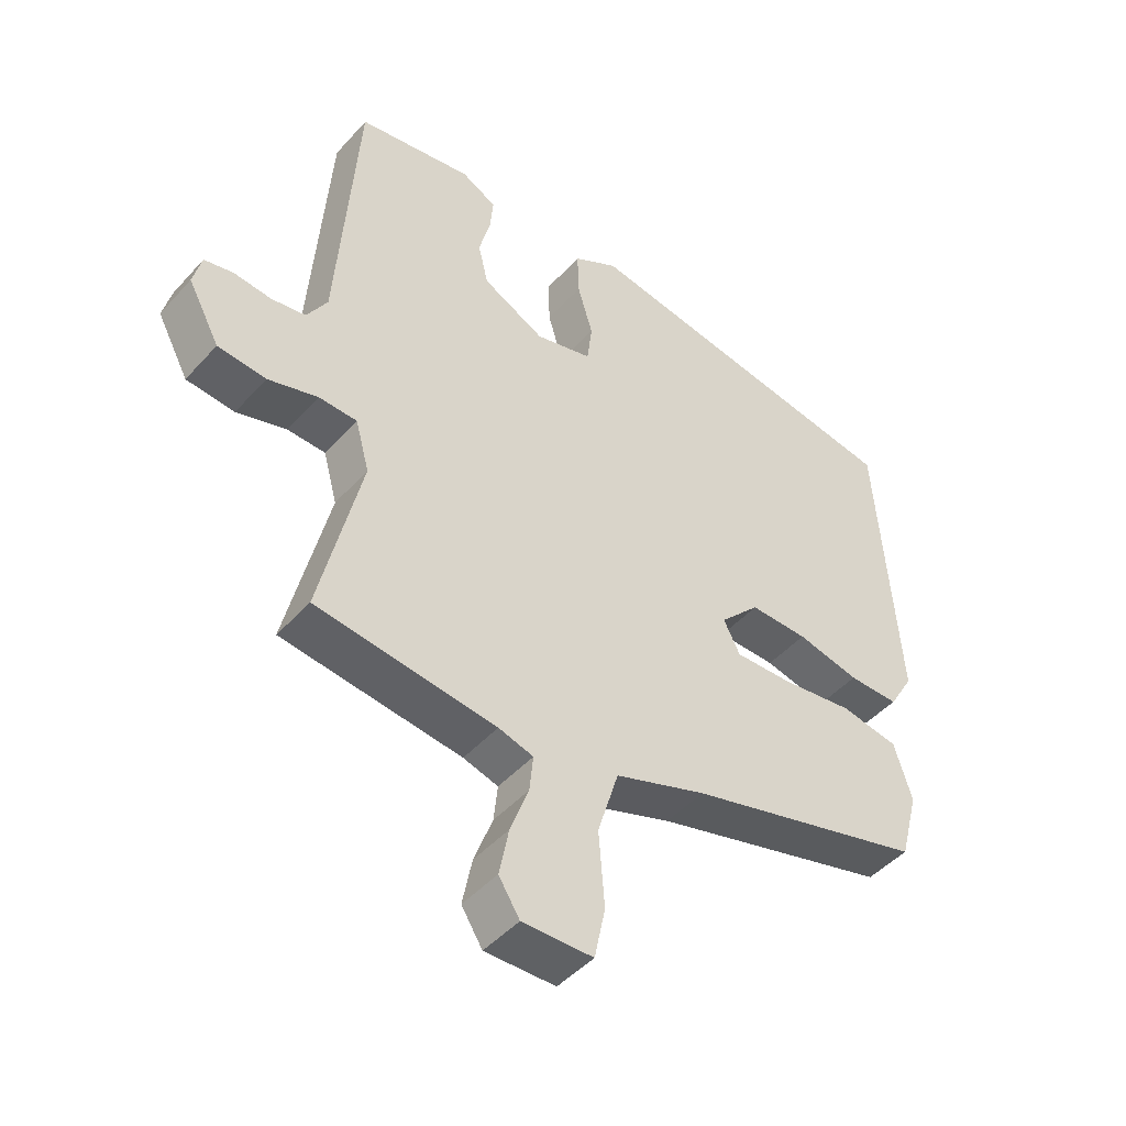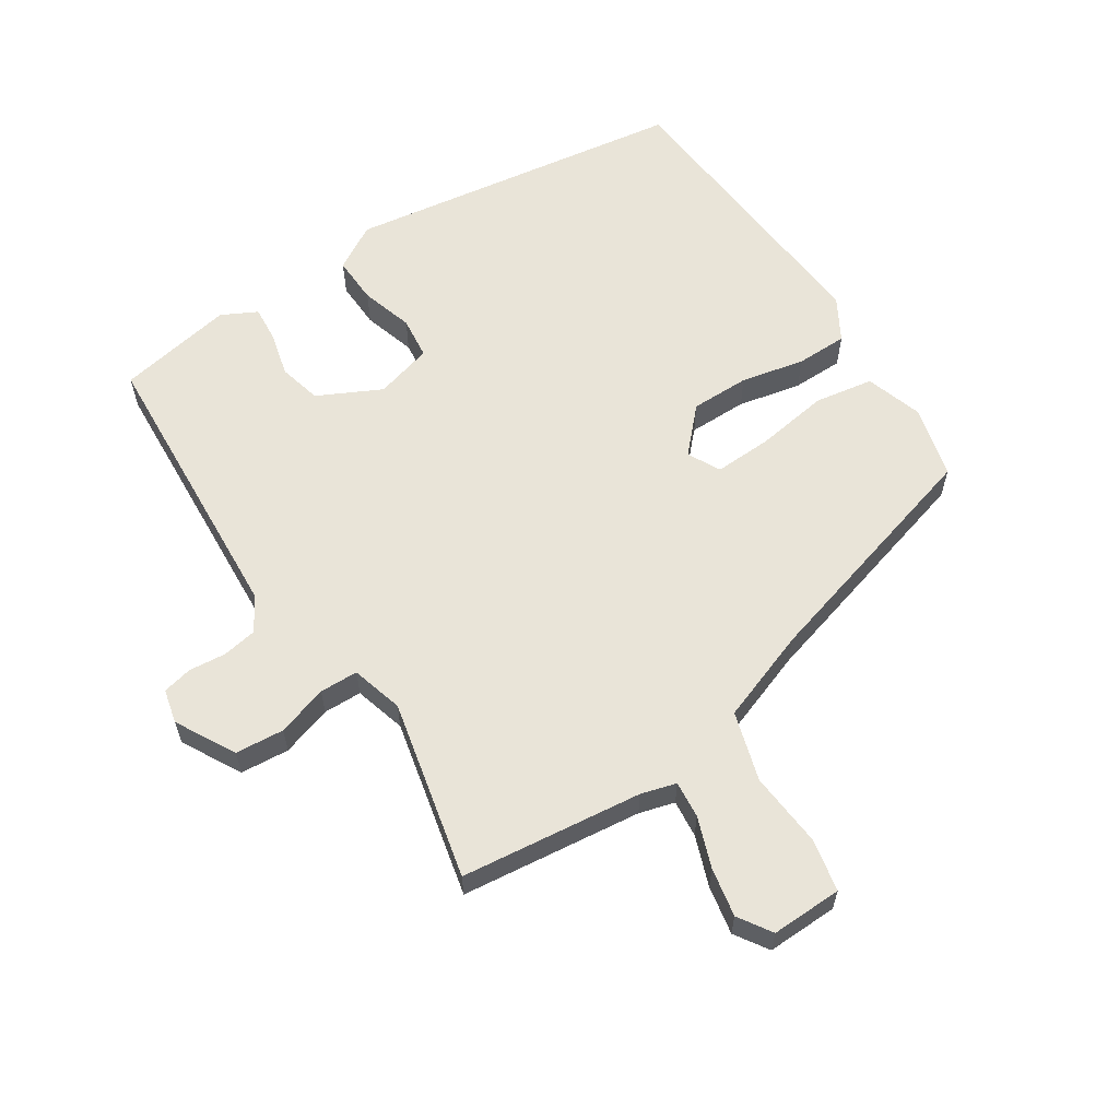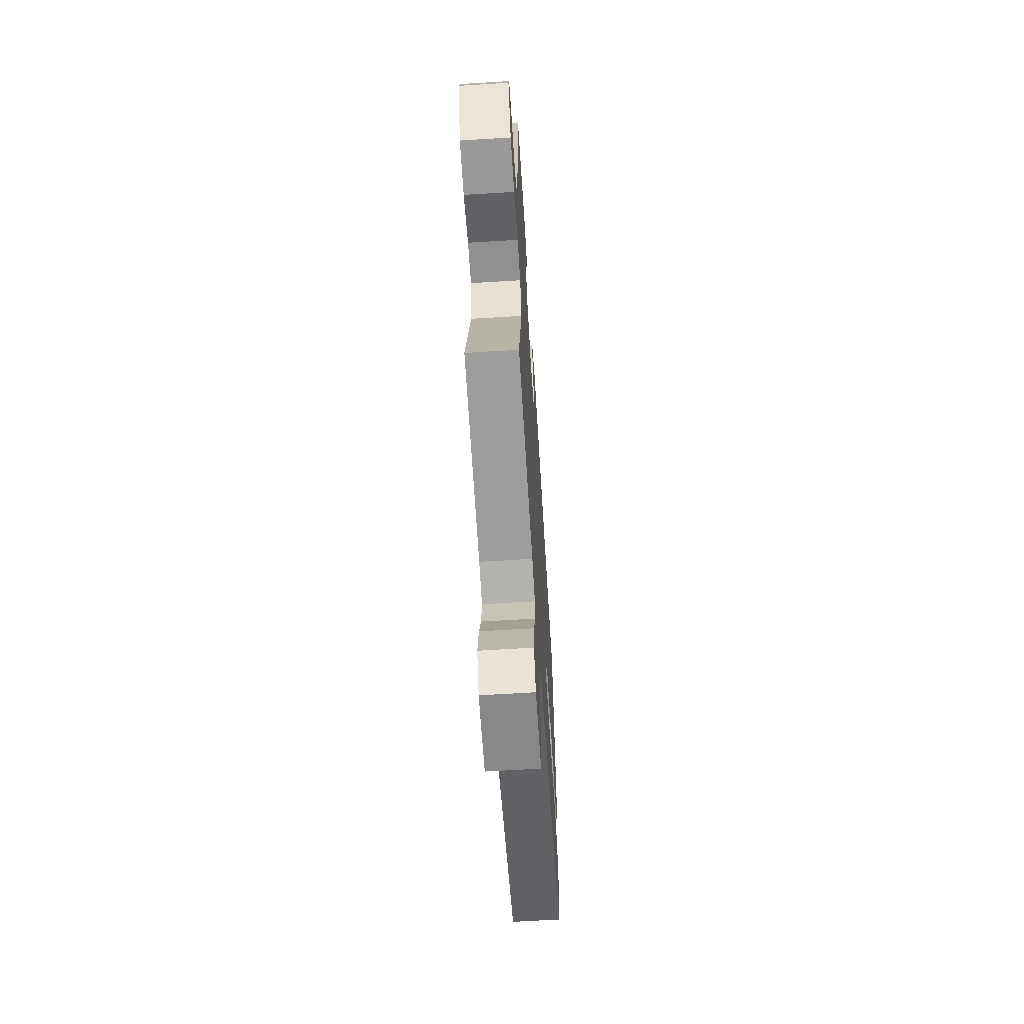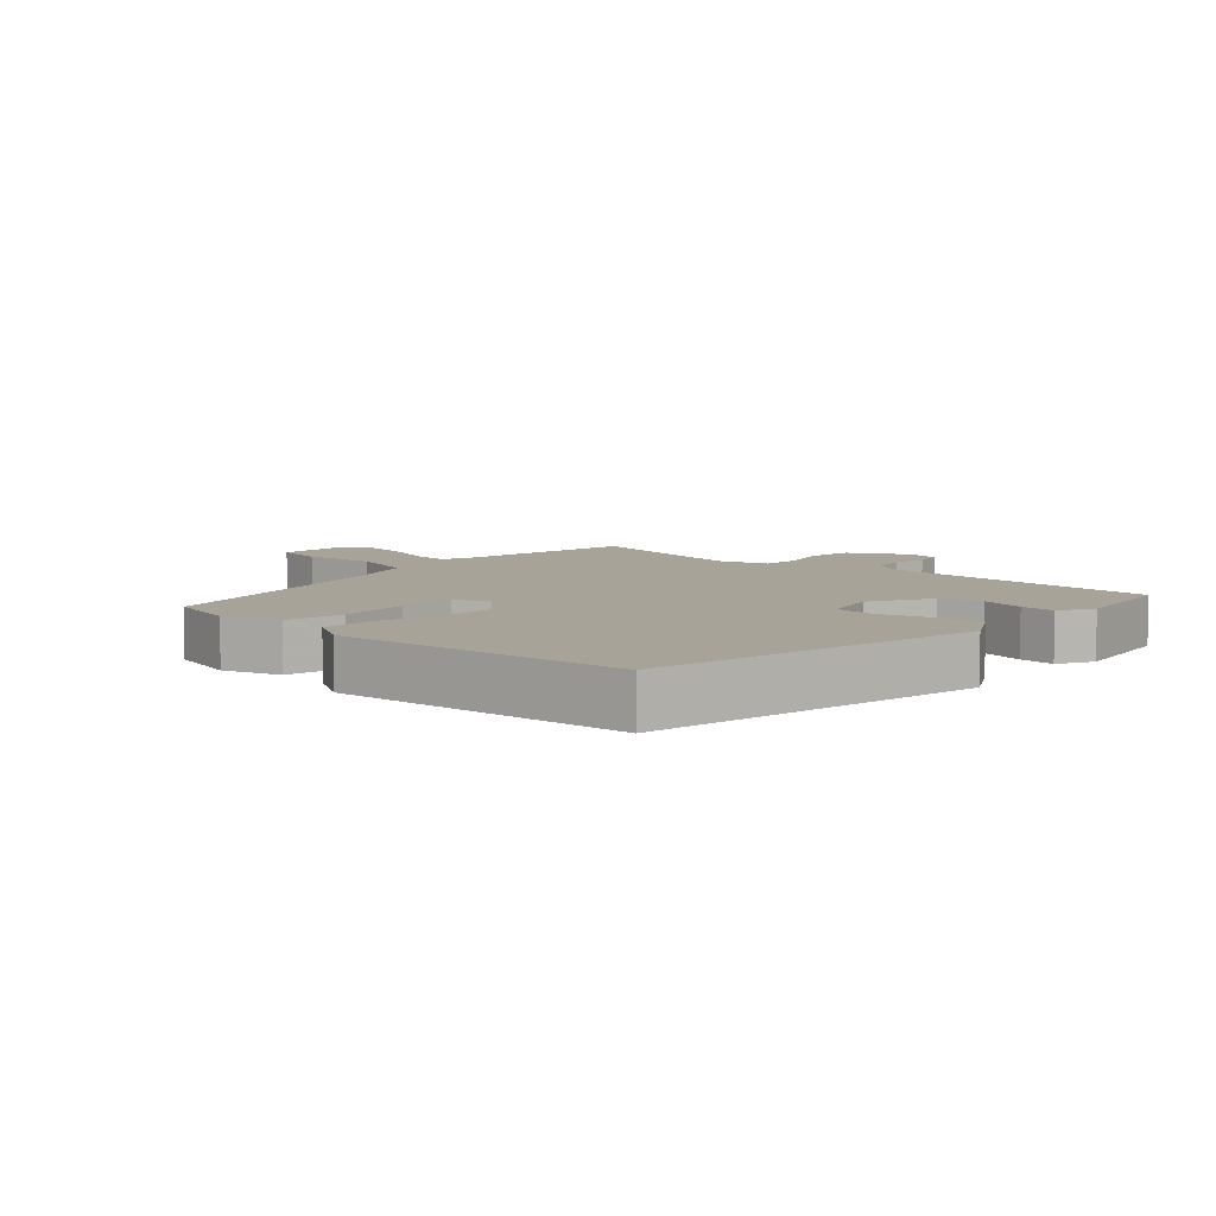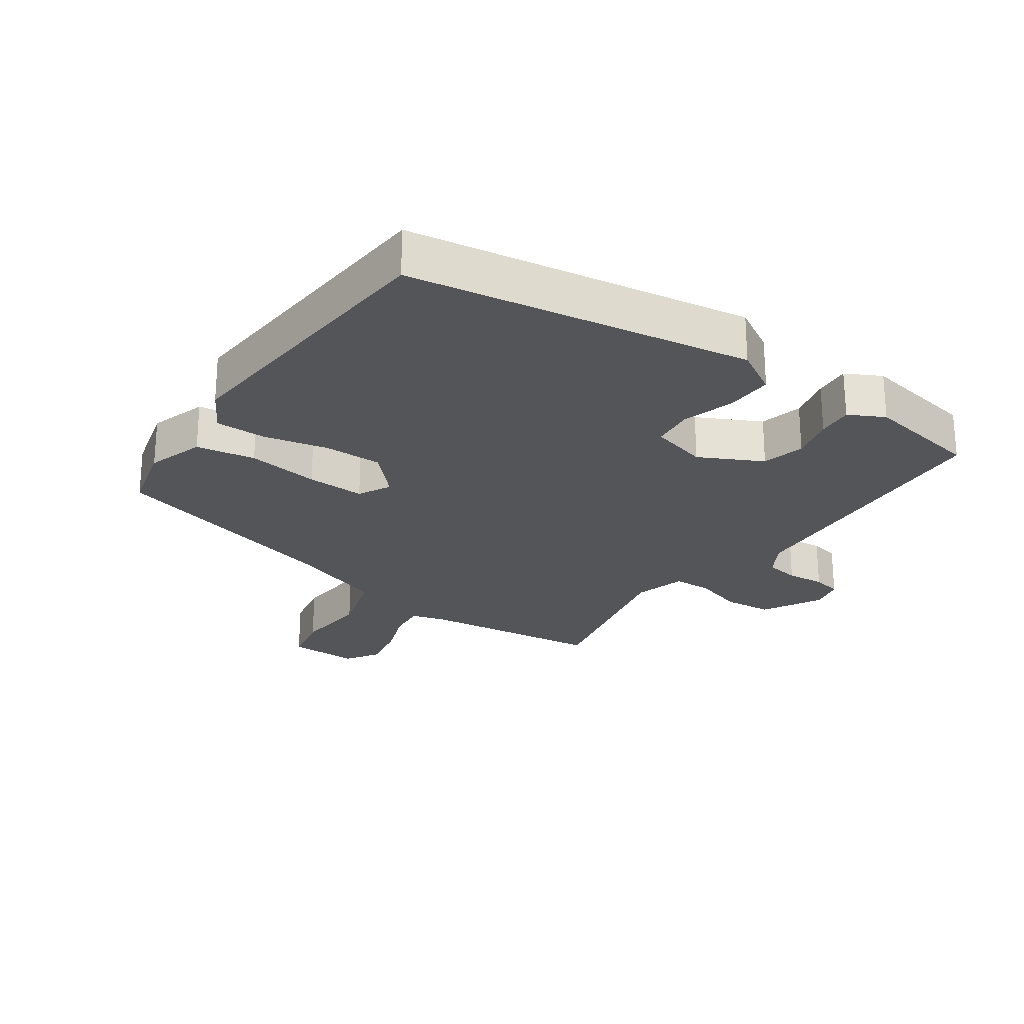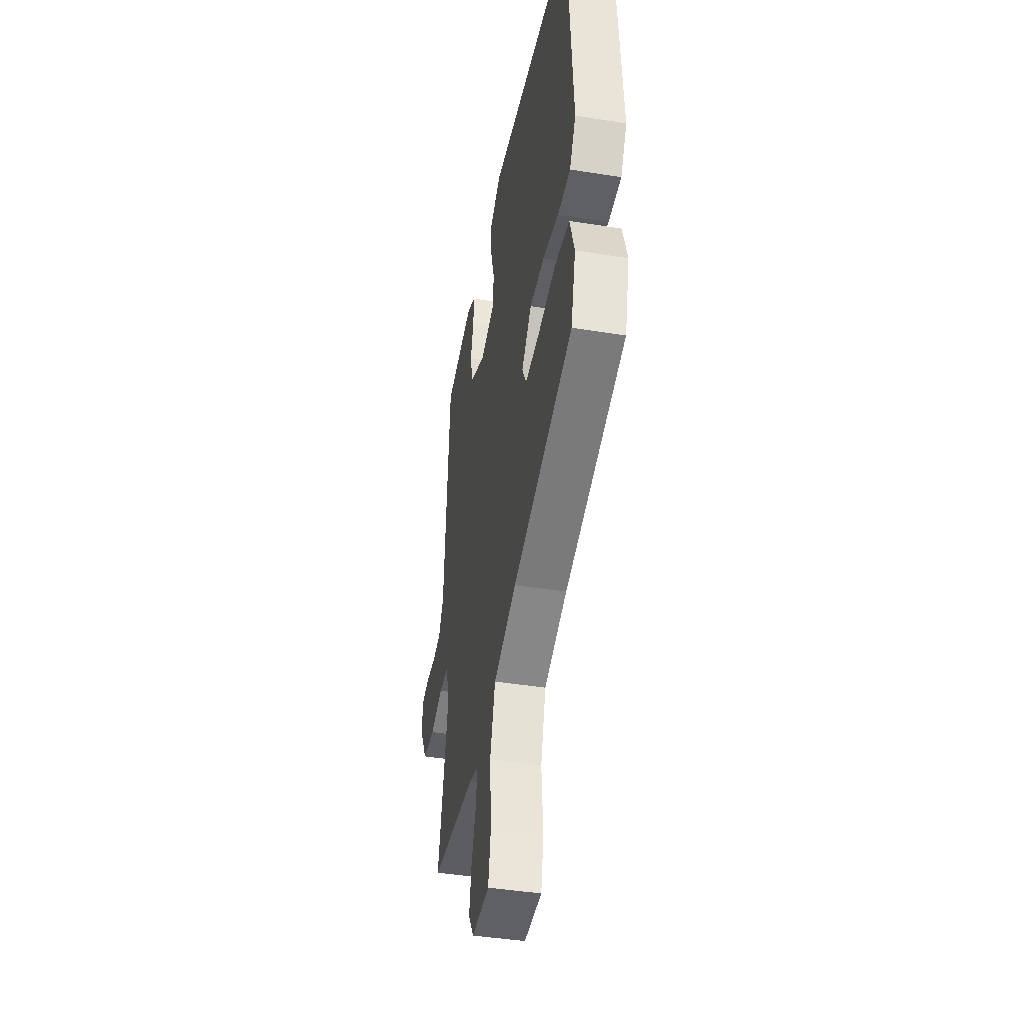
<metadata>
{"format":"obj","ext":"obj","renderer":"f3d","projection":"perspective","resolution":1024,"background":"white","views":[{"elev":-46.5,"azim":140.8,"up":"+Z"},{"elev":60.5,"azim":146.4,"up":"+Y"},{"elev":-63.7,"azim":93.6,"up":"+Z"},{"elev":6.9,"azim":-47.1,"up":"+Y"},{"elev":-24.4,"azim":-35.1,"up":"+Y"},{"elev":-42.8,"azim":-100.8,"up":"+Z"}]}
</metadata>
<code>
v 0.504 0.07 0.498
v 0.535 0.07 0.048
v 0.567 0.07 -0.006
v 0.621 0.07 -0.015
v 0.68 0.07 -0.009
v 0.726 0.07 -0.019
v 0.739 0.07 -0.072
v 0.689 0.07 -0.165
v 0.613 0.07 -0.172
v 0.534 0.07 -0.148
v 0.474 0.07 -0.15
v 0.452 0.07 -0.231
v 0.517 0.07 -0.511
v 0.234 0.07 -0.546
v 0.179 0.07 -0.562
v 0.185 0.07 -0.62
v 0.214 0.07 -0.698
v 0.229 0.07 -0.774
v 0.196 0.07 -0.826
v 0.085 0.07 -0.824
v 0.068 0.07 -0.742
v 0.077 0.07 -0.624
v 0.044 0.07 -0.516
v -0.1 0.07 -0.465
v -0.478 0.07 -0.361
v -0.508 0.07 -0.248
v -0.48 0.07 -0.158
v -0.388 0.07 -0.142
v -0.275 0.07 -0.158
v -0.184 0.07 -0.161
v -0.158 0.07 -0.11
v -0.221 0.07 -0.044
v -0.313 0.07 -0.045
v -0.412 0.07 -0.067
v -0.492 0.07 -0.067
v -0.531 0.07 -0.001
v -0.499 0.07 0.462
v 0.033 0.07 0.546
v 0.104 0.07 0.505
v 0.102 0.07 0.431
v 0.078 0.07 0.349
v 0.086 0.07 0.283
v 0.176 0.07 0.259
v 0.274 0.07 0.309
v 0.29 0.07 0.376
v 0.272 0.07 0.445
v 0.267 0.07 0.501
v 0.322 0.07 0.53
v 0.504 0 0.498
v 0.535 0 0.048
v 0.567 0 -0.006
v 0.621 0 -0.015
v 0.68 0 -0.009
v 0.726 0 -0.019
v 0.739 0 -0.072
v 0.689 0 -0.165
v 0.613 0 -0.172
v 0.534 0 -0.148
v 0.474 0 -0.15
v 0.452 0 -0.231
v 0.517 0 -0.511
v 0.234 0 -0.546
v 0.179 0 -0.562
v 0.185 0 -0.62
v 0.214 0 -0.698
v 0.229 0 -0.774
v 0.196 0 -0.826
v 0.085 0 -0.824
v 0.068 0 -0.742
v 0.077 0 -0.624
v 0.044 0 -0.516
v -0.1 0 -0.465
v -0.478 0 -0.361
v -0.508 0 -0.248
v -0.48 0 -0.158
v -0.388 0 -0.142
v -0.275 0 -0.158
v -0.184 0 -0.161
v -0.158 0 -0.11
v -0.221 0 -0.044
v -0.313 0 -0.045
v -0.412 0 -0.067
v -0.492 0 -0.067
v -0.531 0 -0.001
v -0.499 0 0.462
v 0.033 0 0.546
v 0.104 0 0.505
v 0.102 0 0.431
v 0.078 0 0.349
v 0.086 0 0.283
v 0.176 0 0.259
v 0.274 0 0.309
v 0.29 0 0.376
v 0.272 0 0.445
v 0.267 0 0.501
v 0.322 0 0.53
f 45 46 47 48
f 45 48 1 2
f 44 45 2 3
f 43 44 3
f 42 43 3
f 38 39 40 41
f 38 41 42
f 37 38 42
f 36 37 42 3
f 33 34 35 36
f 32 33 36 3
f 26 27 28 29
f 24 25 26 29
f 23 24 29 30
f 19 20 21 22
f 19 22 23
f 16 17 18 19
f 15 16 19 23
f 14 15 23 30
f 12 13 14 30
f 7 8 9 10
f 7 10 11
f 4 5 6 7
f 4 7 11
f 31 32 3 4
f 11 12 30 31
f 4 11 31
f 96 95 94 93
f 50 49 96 93
f 51 50 93 92
f 51 92 91
f 51 91 90
f 89 88 87 86
f 90 89 86
f 90 86 85
f 51 90 85 84
f 84 83 82 81
f 51 84 81 80
f 77 76 75 74
f 77 74 73 72
f 78 77 72 71
f 70 69 68 67
f 71 70 67
f 67 66 65 64
f 71 67 64 63
f 78 71 63 62
f 78 62 61 60
f 58 57 56 55
f 59 58 55
f 55 54 53 52
f 59 55 52
f 52 51 80 79
f 79 78 60 59
f 79 59 52
f 1 49 50 2
f 2 50 51 3
f 3 51 52 4
f 4 52 53 5
f 5 53 54 6
f 6 54 55 7
f 7 55 56 8
f 8 56 57 9
f 9 57 58 10
f 10 58 59 11
f 11 59 60 12
f 12 60 61 13
f 13 61 62 14
f 14 62 63 15
f 15 63 64 16
f 16 64 65 17
f 17 65 66 18
f 18 66 67 19
f 19 67 68 20
f 20 68 69 21
f 21 69 70 22
f 22 70 71 23
f 23 71 72 24
f 24 72 73 25
f 25 73 74 26
f 26 74 75 27
f 27 75 76 28
f 28 76 77 29
f 29 77 78 30
f 30 78 79 31
f 31 79 80 32
f 32 80 81 33
f 33 81 82 34
f 34 82 83 35
f 35 83 84 36
f 36 84 85 37
f 37 85 86 38
f 38 86 87 39
f 39 87 88 40
f 40 88 89 41
f 41 89 90 42
f 42 90 91 43
f 43 91 92 44
f 44 92 93 45
f 45 93 94 46
f 46 94 95 47
f 47 95 96 48
f 48 96 49 1

</code>
